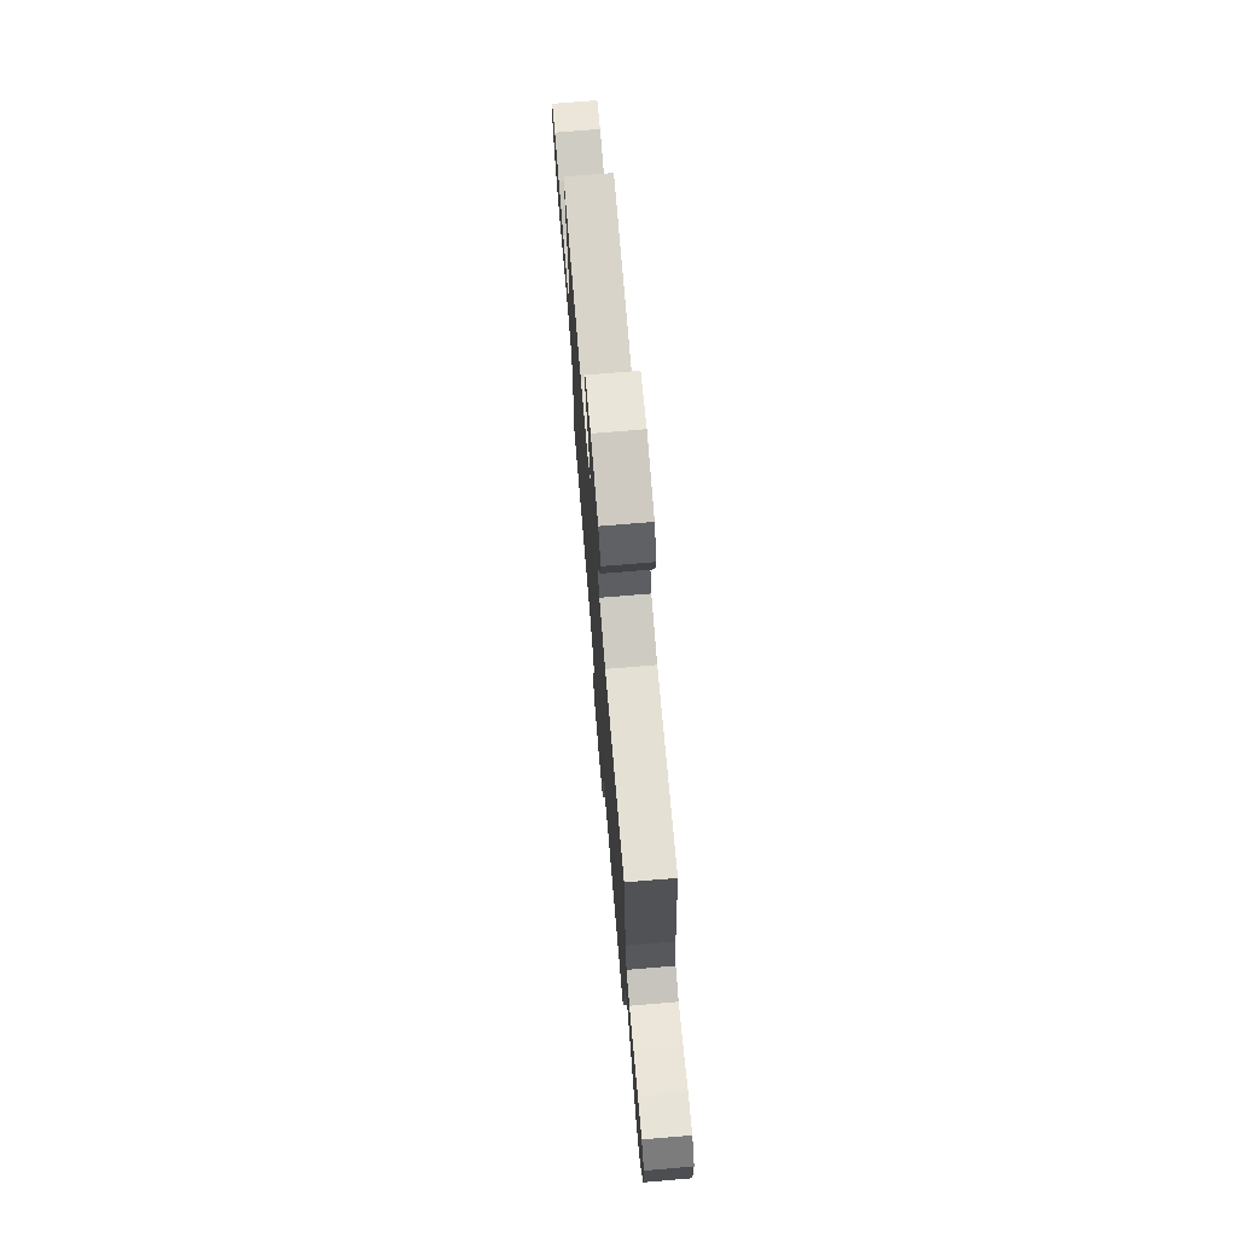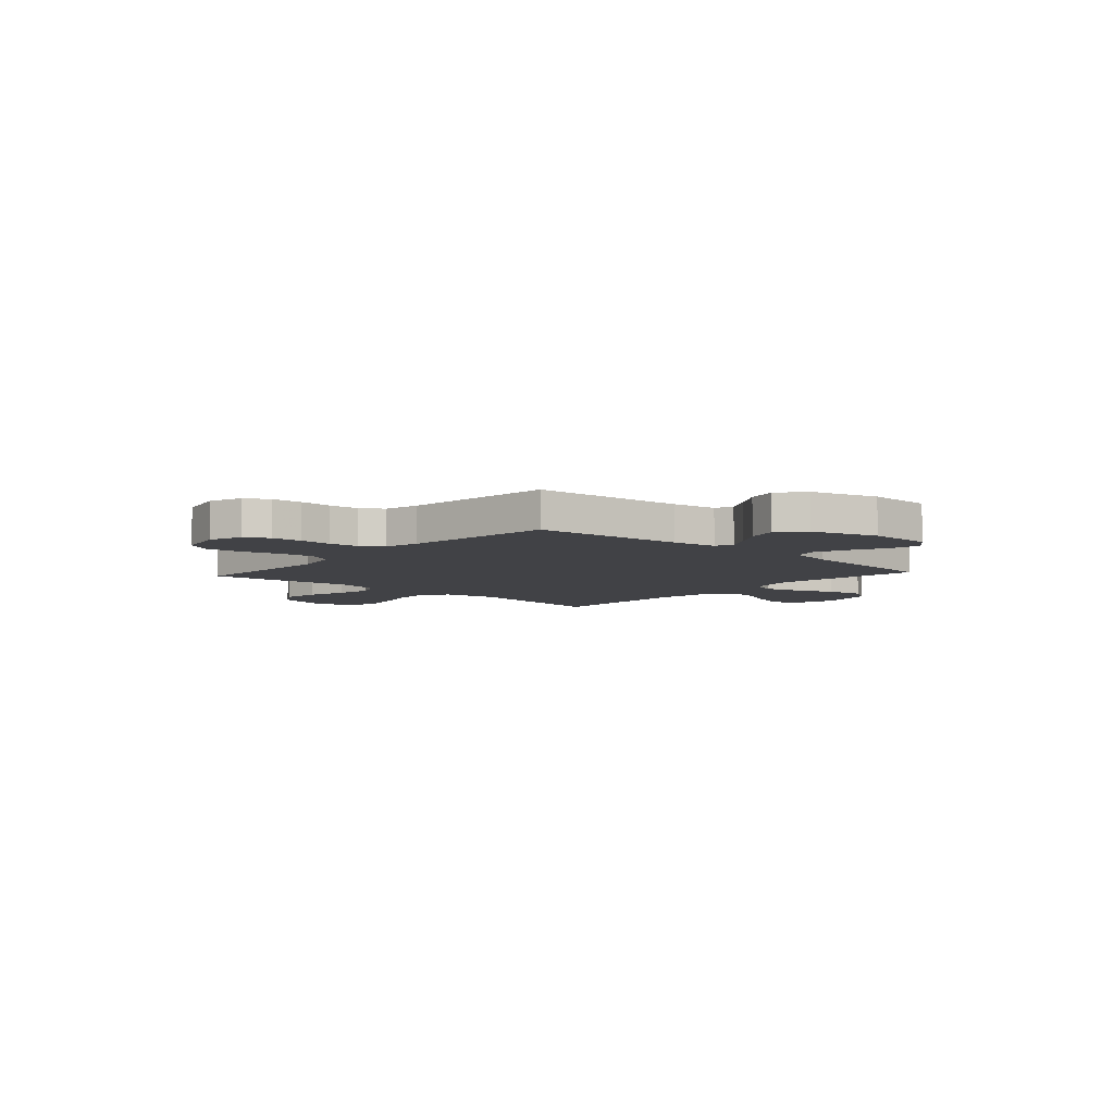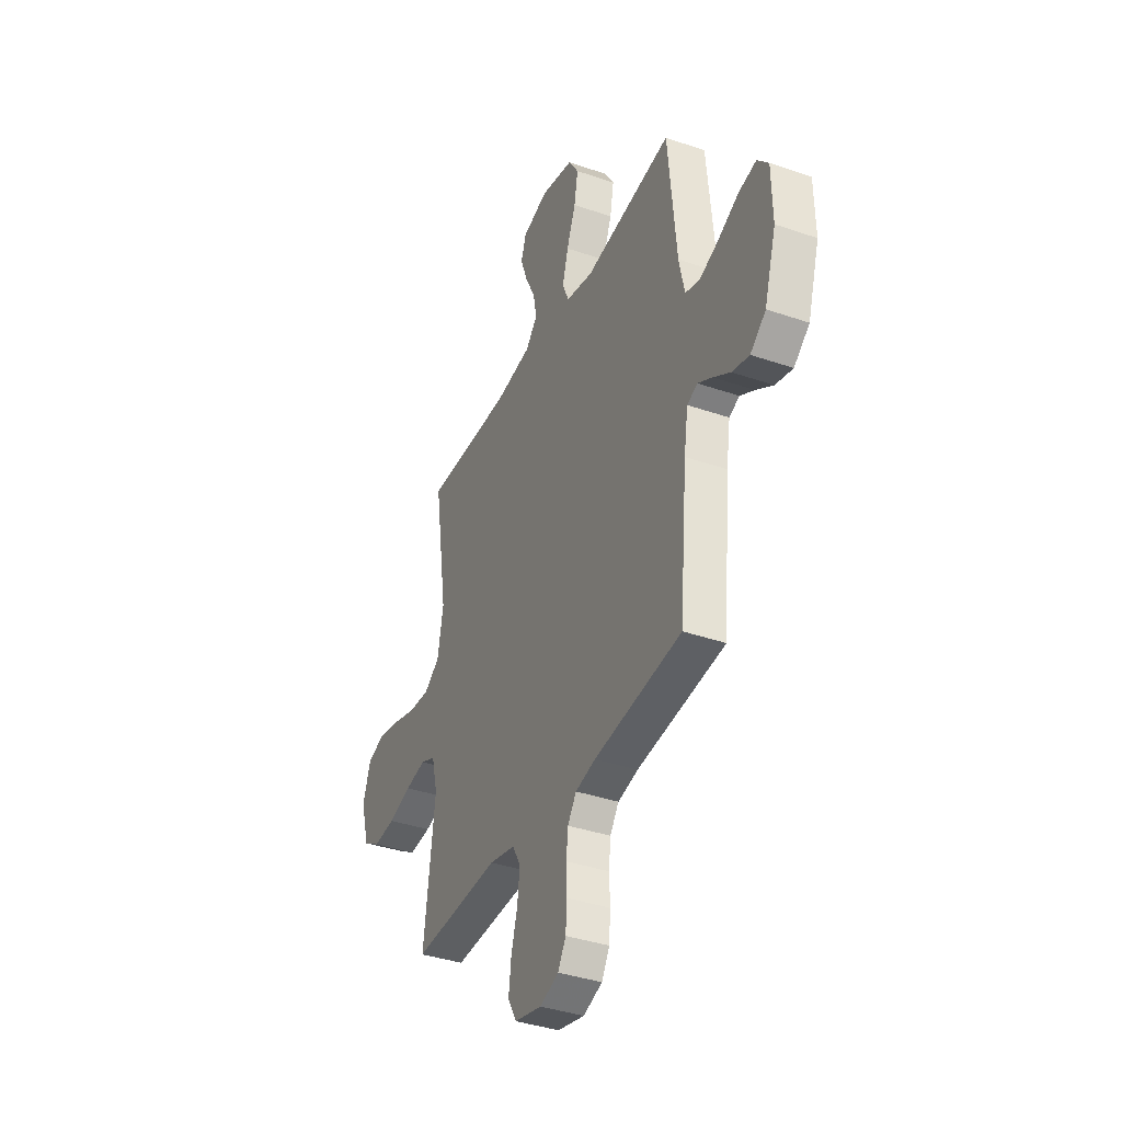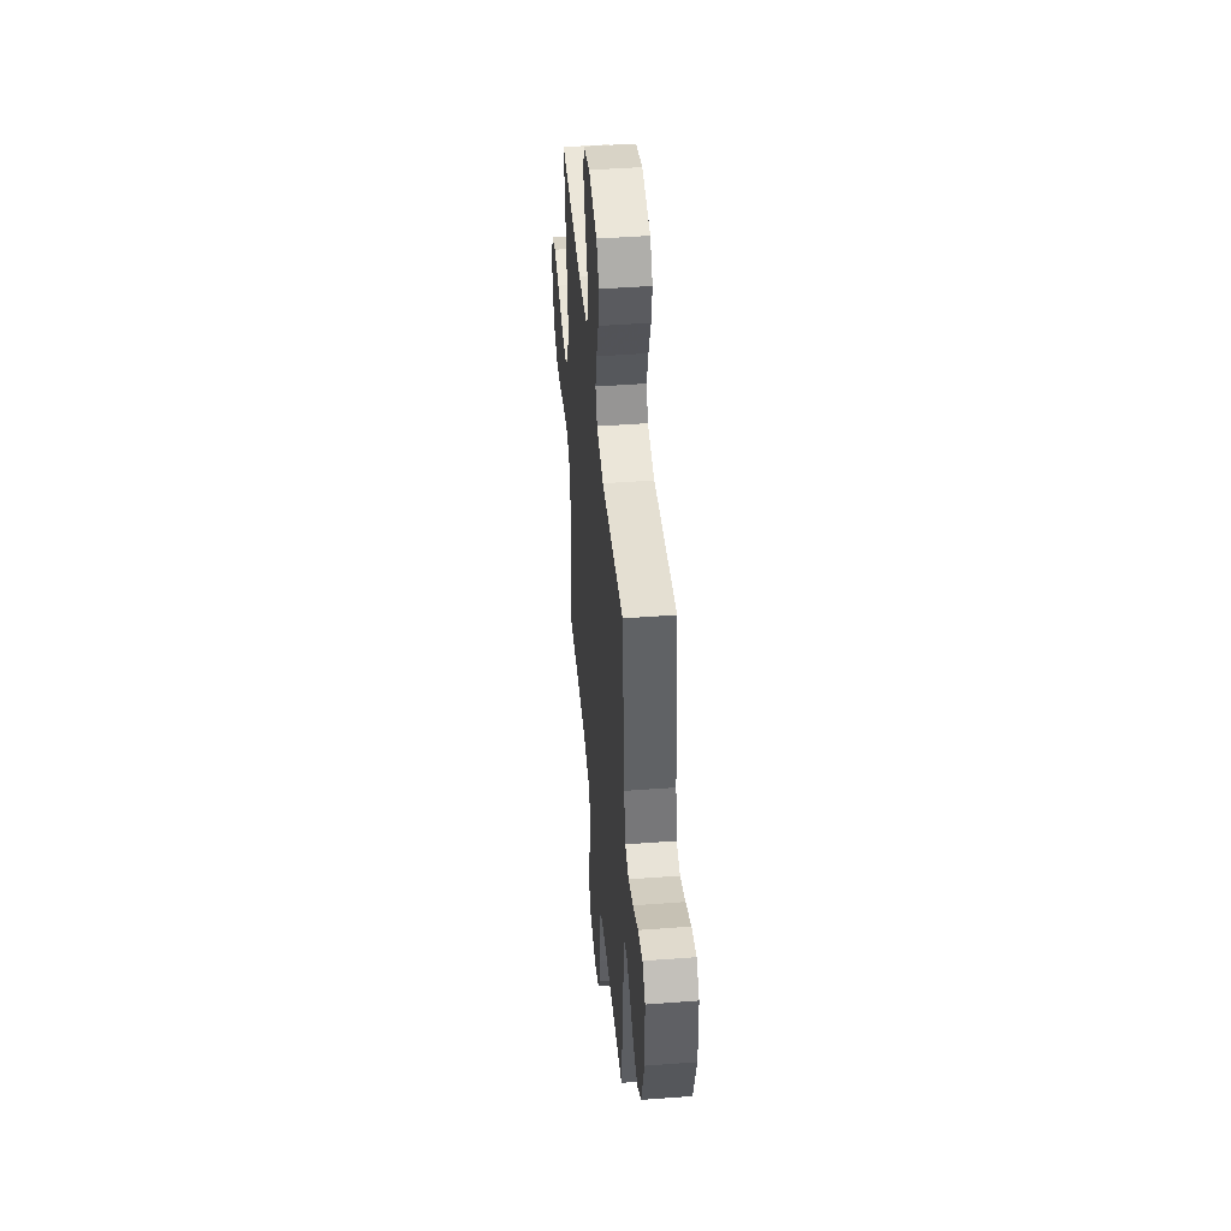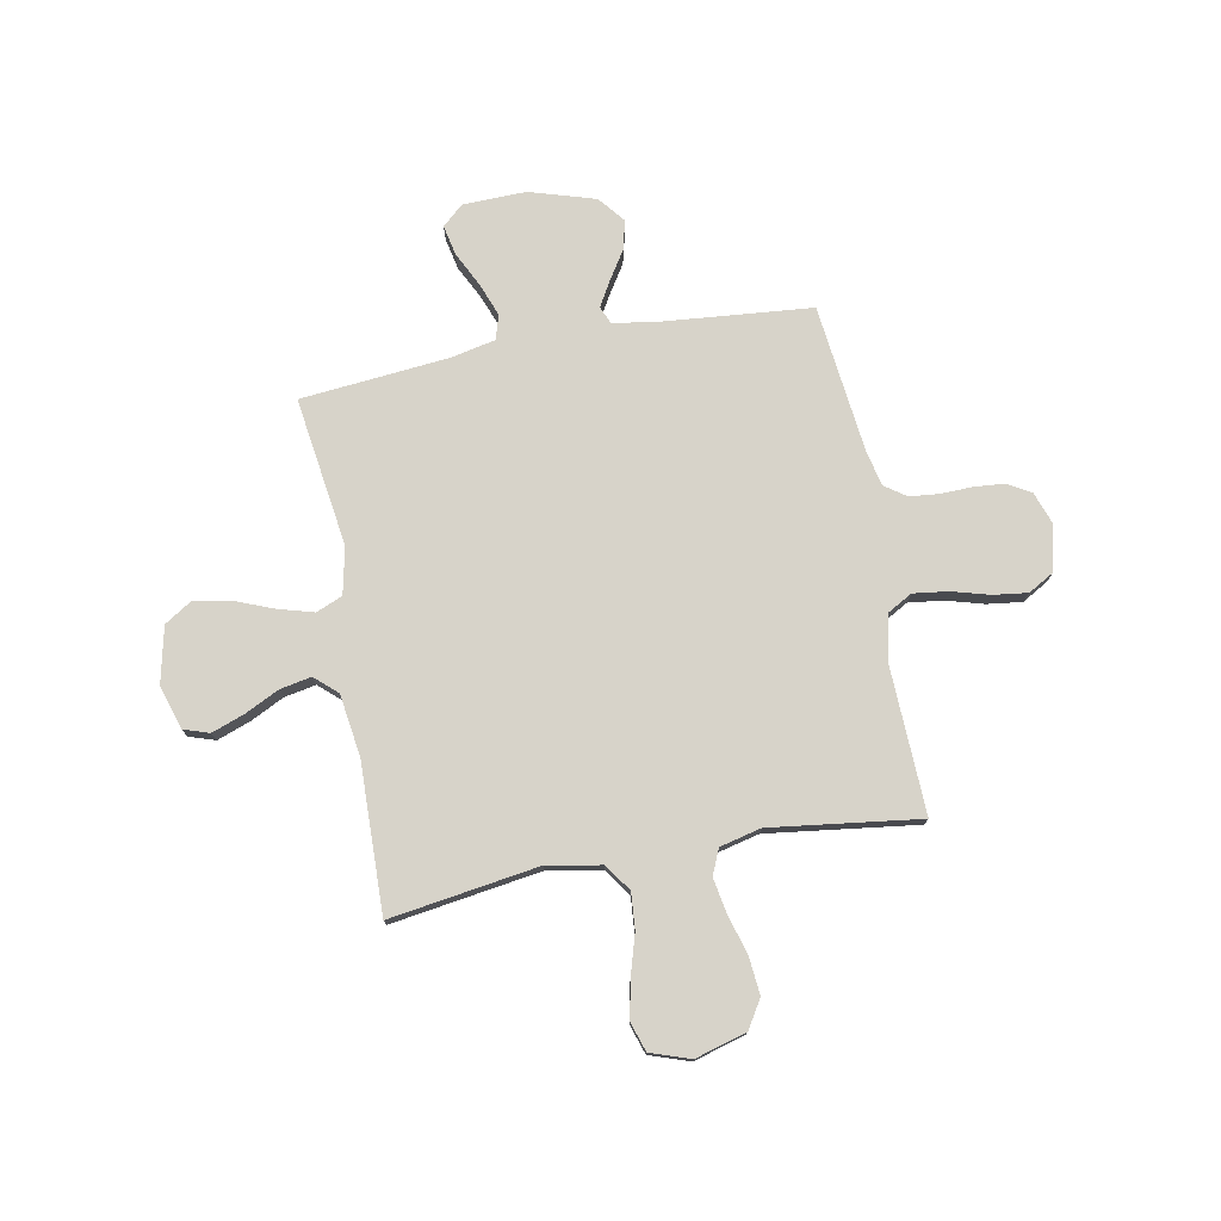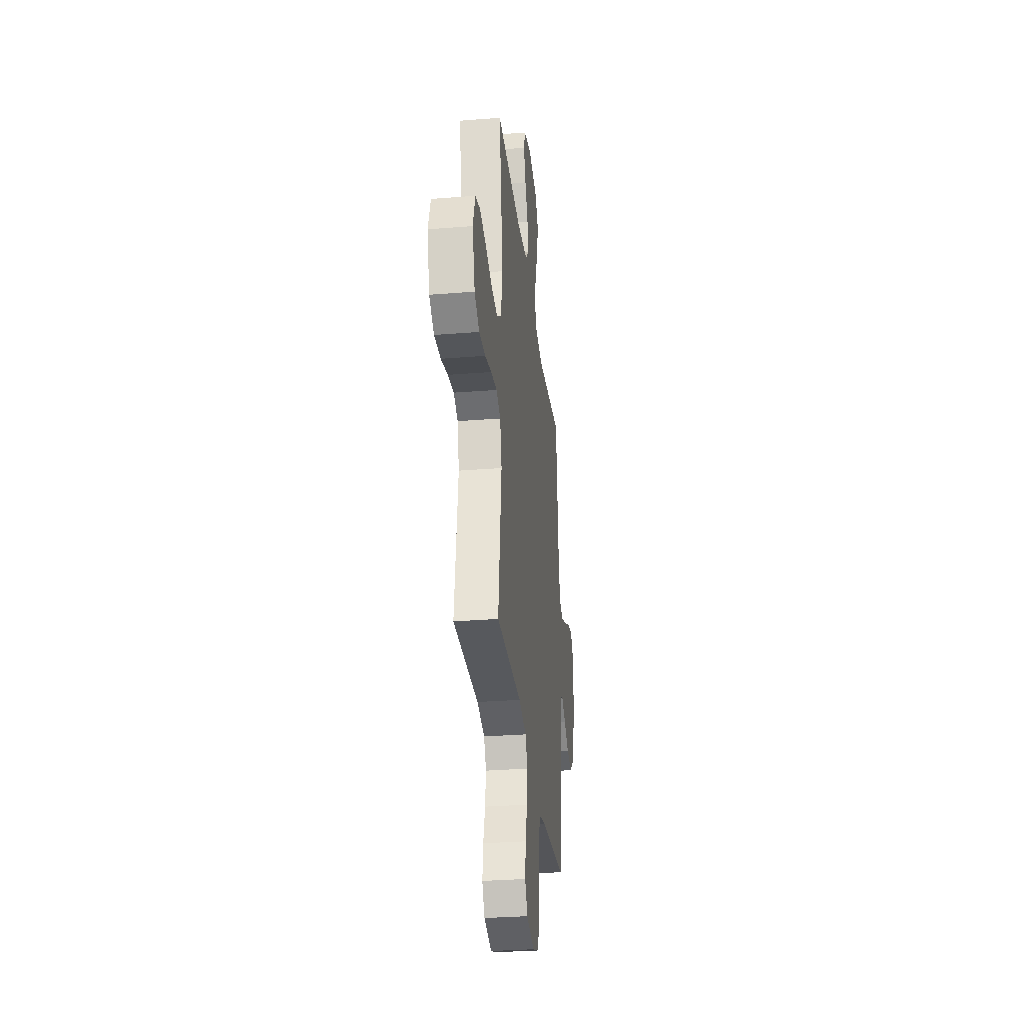
<metadata>
{"format":"obj","ext":"obj","renderer":"f3d","projection":"perspective","resolution":1024,"background":"white","views":[{"elev":73.7,"azim":-94.8,"up":"+Z"},{"elev":-6.7,"azim":-132.0,"up":"+Y"},{"elev":-37.7,"azim":-113.8,"up":"+Z"},{"elev":45.4,"azim":-95.0,"up":"+Z"},{"elev":76.1,"azim":79.4,"up":"+Y"},{"elev":-31.1,"azim":96.5,"up":"+Z"}]}
</metadata>
<code>
v 0.5 0.07 0.5
v 0.455 0.07 0.2
v 0.475 0.07 0.092
v 0.529 0.07 0.054
v 0.602 0.07 0.06
v 0.683 0.07 0.084
v 0.758 0.07 0.099
v 0.816 0.07 0.08
v 0.843 0.07 0
v 0.814 0.07 -0.103
v 0.757 0.07 -0.138
v 0.682 0.07 -0.131
v 0.603 0.07 -0.108
v 0.532 0.07 -0.095
v 0.481 0.07 -0.117
v 0.461 0.07 -0.2
v 0.5 0.07 -0.5
v 0.2 0.07 -0.489
v 0.111 0.07 -0.509
v 0.083 0.07 -0.559
v 0.092 0.07 -0.629
v 0.113 0.07 -0.704
v 0.122 0.07 -0.774
v 0.092 0.07 -0.826
v 0 0.07 -0.847
v -0.065 0.07 -0.824
v -0.092 0.07 -0.777
v -0.097 0.07 -0.716
v -0.095 0.07 -0.652
v -0.101 0.07 -0.593
v -0.131 0.07 -0.55
v -0.2 0.07 -0.534
v -0.5 0.07 -0.5
v -0.527 0.07 -0.2
v -0.541 0.07 -0.11
v -0.576 0.07 -0.095
v -0.625 0.07 -0.123
v -0.683 0.07 -0.16
v -0.742 0.07 -0.175
v -0.795 0.07 -0.132
v -0.835 0.07 0
v -0.832 0.07 0.128
v -0.794 0.07 0.17
v -0.733 0.07 0.157
v -0.663 0.07 0.122
v -0.597 0.07 0.097
v -0.548 0.07 0.112
v -0.529 0.07 0.2
v -0.5 0.07 0.5
v -0.2 0.07 0.457
v -0.106 0.07 0.477
v -0.084 0.07 0.53
v -0.104 0.07 0.601
v -0.135 0.07 0.68
v -0.148 0.07 0.753
v -0.113 0.07 0.808
v 0 0.07 0.833
v 0.088 0.07 0.806
v 0.105 0.07 0.754
v 0.081 0.07 0.688
v 0.047 0.07 0.619
v 0.035 0.07 0.556
v 0.075 0.07 0.511
v 0.2 0.07 0.493
v 0.5 0 0.5
v 0.455 0 0.2
v 0.475 0 0.092
v 0.529 0 0.054
v 0.602 0 0.06
v 0.683 0 0.084
v 0.758 0 0.099
v 0.816 0 0.08
v 0.843 0 0
v 0.814 0 -0.103
v 0.757 0 -0.138
v 0.682 0 -0.131
v 0.603 0 -0.108
v 0.532 0 -0.095
v 0.481 0 -0.117
v 0.461 0 -0.2
v 0.5 0 -0.5
v 0.2 0 -0.489
v 0.111 0 -0.509
v 0.083 0 -0.559
v 0.092 0 -0.629
v 0.113 0 -0.704
v 0.122 0 -0.774
v 0.092 0 -0.826
v 0 0 -0.847
v -0.065 0 -0.824
v -0.092 0 -0.777
v -0.097 0 -0.716
v -0.095 0 -0.652
v -0.101 0 -0.593
v -0.131 0 -0.55
v -0.2 0 -0.534
v -0.5 0 -0.5
v -0.527 0 -0.2
v -0.541 0 -0.11
v -0.576 0 -0.095
v -0.625 0 -0.123
v -0.683 0 -0.16
v -0.742 0 -0.175
v -0.795 0 -0.132
v -0.835 0 0
v -0.832 0 0.128
v -0.794 0 0.17
v -0.733 0 0.157
v -0.663 0 0.122
v -0.597 0 0.097
v -0.548 0 0.112
v -0.529 0 0.2
v -0.5 0 0.5
v -0.2 0 0.457
v -0.106 0 0.477
v -0.084 0 0.53
v -0.104 0 0.601
v -0.135 0 0.68
v -0.148 0 0.753
v -0.113 0 0.808
v 0 0 0.833
v 0.088 0 0.806
v 0.105 0 0.754
v 0.081 0 0.688
v 0.047 0 0.619
v 0.035 0 0.556
v 0.075 0 0.511
v 0.2 0 0.493
f 59 60 61
f 58 59 61
f 57 58 61
f 56 57 61
f 55 56 61
f 54 55 61
f 53 54 61
f 52 53 61 62
f 51 52 62 63
f 48 49 50
f 51 63 64
f 50 51 64
f 48 50 64
f 47 48 64
f 43 44 45
f 42 43 45
f 41 42 45
f 40 41 45
f 39 40 45
f 38 39 45
f 37 38 45
f 36 37 45 46
f 35 36 46 47
f 32 33 34
f 64 1 2
f 47 64 2
f 35 47 2
f 34 35 2
f 32 34 2
f 31 32 2
f 27 28 29
f 26 27 29
f 25 26 29
f 24 25 29
f 23 24 29
f 22 23 29
f 21 22 29
f 20 21 29 30
f 16 17 18
f 15 16 18 19
f 11 12 13
f 10 11 13
f 9 10 13
f 8 9 13
f 7 8 13
f 6 7 13
f 5 6 13
f 4 5 13 14
f 3 4 14 15
f 30 31 2
f 20 30 2
f 19 20 2
f 2 3 15 19
f 125 124 123
f 125 123 122
f 125 122 121
f 125 121 120
f 125 120 119
f 125 119 118
f 125 118 117
f 126 125 117 116
f 127 126 116 115
f 114 113 112
f 128 127 115
f 128 115 114
f 128 114 112
f 128 112 111
f 109 108 107
f 109 107 106
f 109 106 105
f 109 105 104
f 109 104 103
f 109 103 102
f 109 102 101
f 110 109 101 100
f 111 110 100 99
f 98 97 96
f 66 65 128
f 66 128 111
f 66 111 99
f 66 99 98
f 66 98 96
f 66 96 95
f 93 92 91
f 93 91 90
f 93 90 89
f 93 89 88
f 93 88 87
f 93 87 86
f 93 86 85
f 94 93 85 84
f 82 81 80
f 83 82 80 79
f 77 76 75
f 77 75 74
f 77 74 73
f 77 73 72
f 77 72 71
f 77 71 70
f 77 70 69
f 78 77 69 68
f 79 78 68 67
f 66 95 94
f 66 94 84
f 66 84 83
f 83 79 67 66
f 1 65 66 2
f 2 66 67 3
f 3 67 68 4
f 4 68 69 5
f 5 69 70 6
f 6 70 71 7
f 7 71 72 8
f 8 72 73 9
f 9 73 74 10
f 10 74 75 11
f 11 75 76 12
f 12 76 77 13
f 13 77 78 14
f 14 78 79 15
f 15 79 80 16
f 16 80 81 17
f 17 81 82 18
f 18 82 83 19
f 19 83 84 20
f 20 84 85 21
f 21 85 86 22
f 22 86 87 23
f 23 87 88 24
f 24 88 89 25
f 25 89 90 26
f 26 90 91 27
f 27 91 92 28
f 28 92 93 29
f 29 93 94 30
f 30 94 95 31
f 31 95 96 32
f 32 96 97 33
f 33 97 98 34
f 34 98 99 35
f 35 99 100 36
f 36 100 101 37
f 37 101 102 38
f 38 102 103 39
f 39 103 104 40
f 40 104 105 41
f 41 105 106 42
f 42 106 107 43
f 43 107 108 44
f 44 108 109 45
f 45 109 110 46
f 46 110 111 47
f 47 111 112 48
f 48 112 113 49
f 49 113 114 50
f 50 114 115 51
f 51 115 116 52
f 52 116 117 53
f 53 117 118 54
f 54 118 119 55
f 55 119 120 56
f 56 120 121 57
f 57 121 122 58
f 58 122 123 59
f 59 123 124 60
f 60 124 125 61
f 61 125 126 62
f 62 126 127 63
f 63 127 128 64
f 64 128 65 1

</code>
